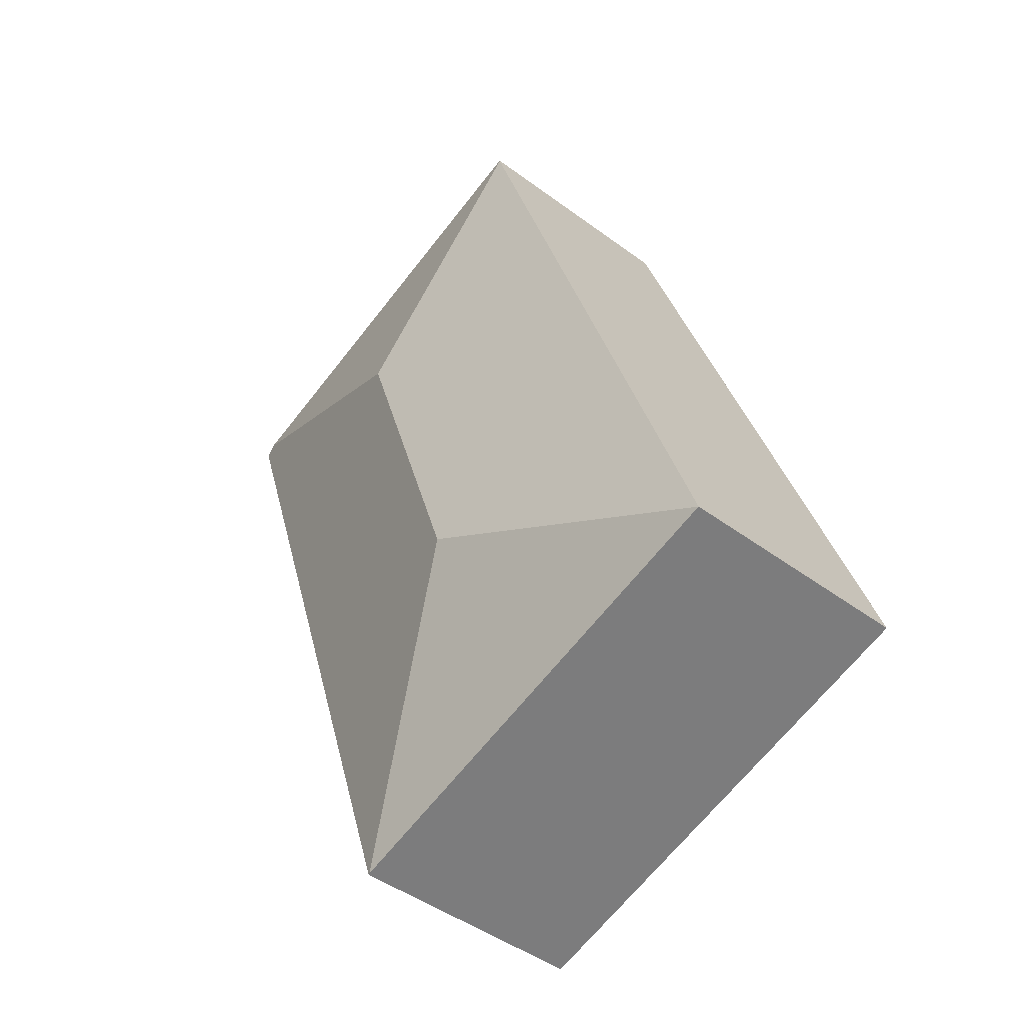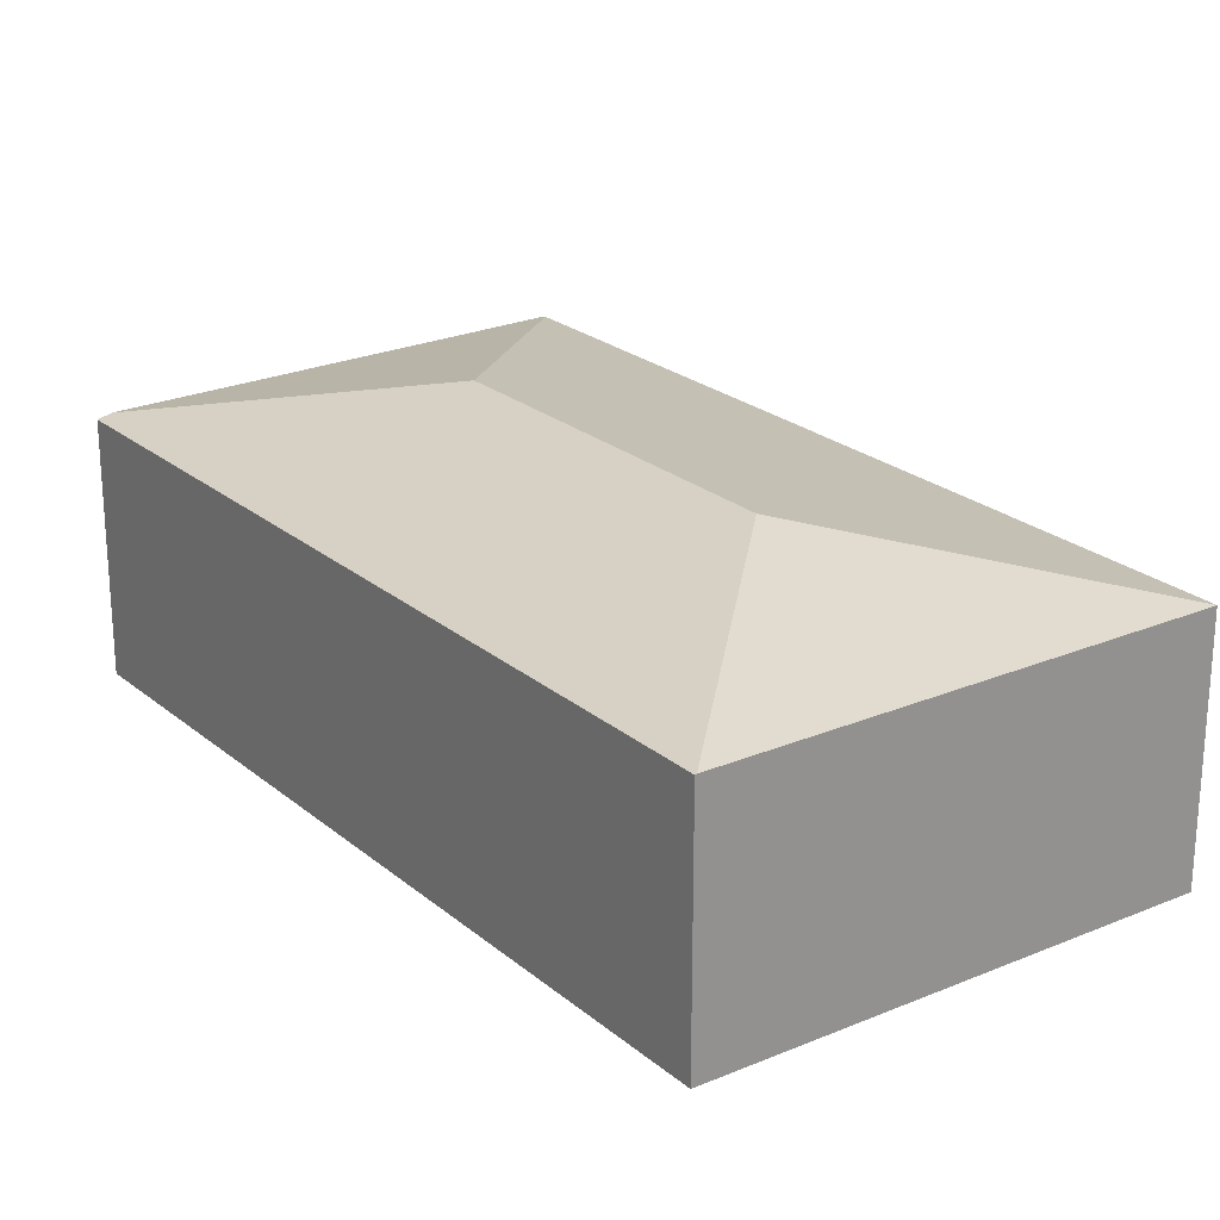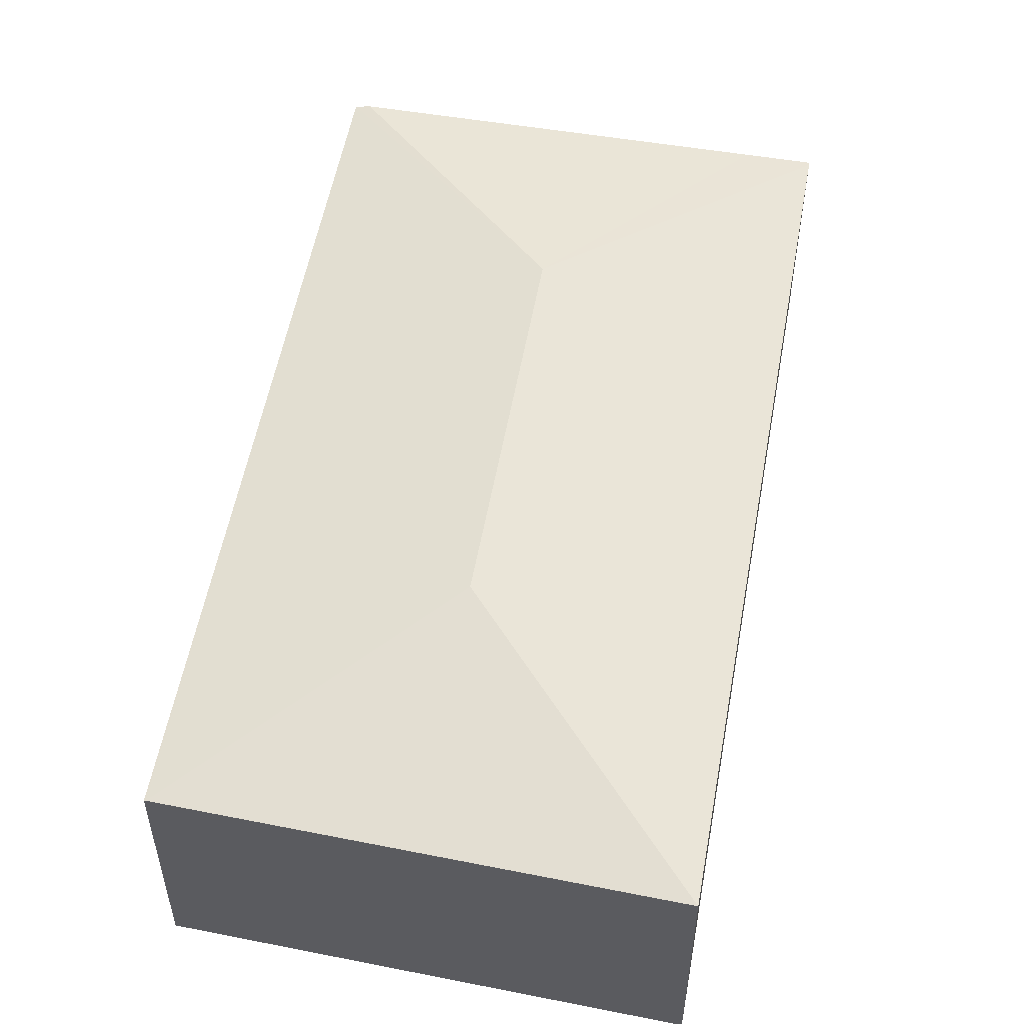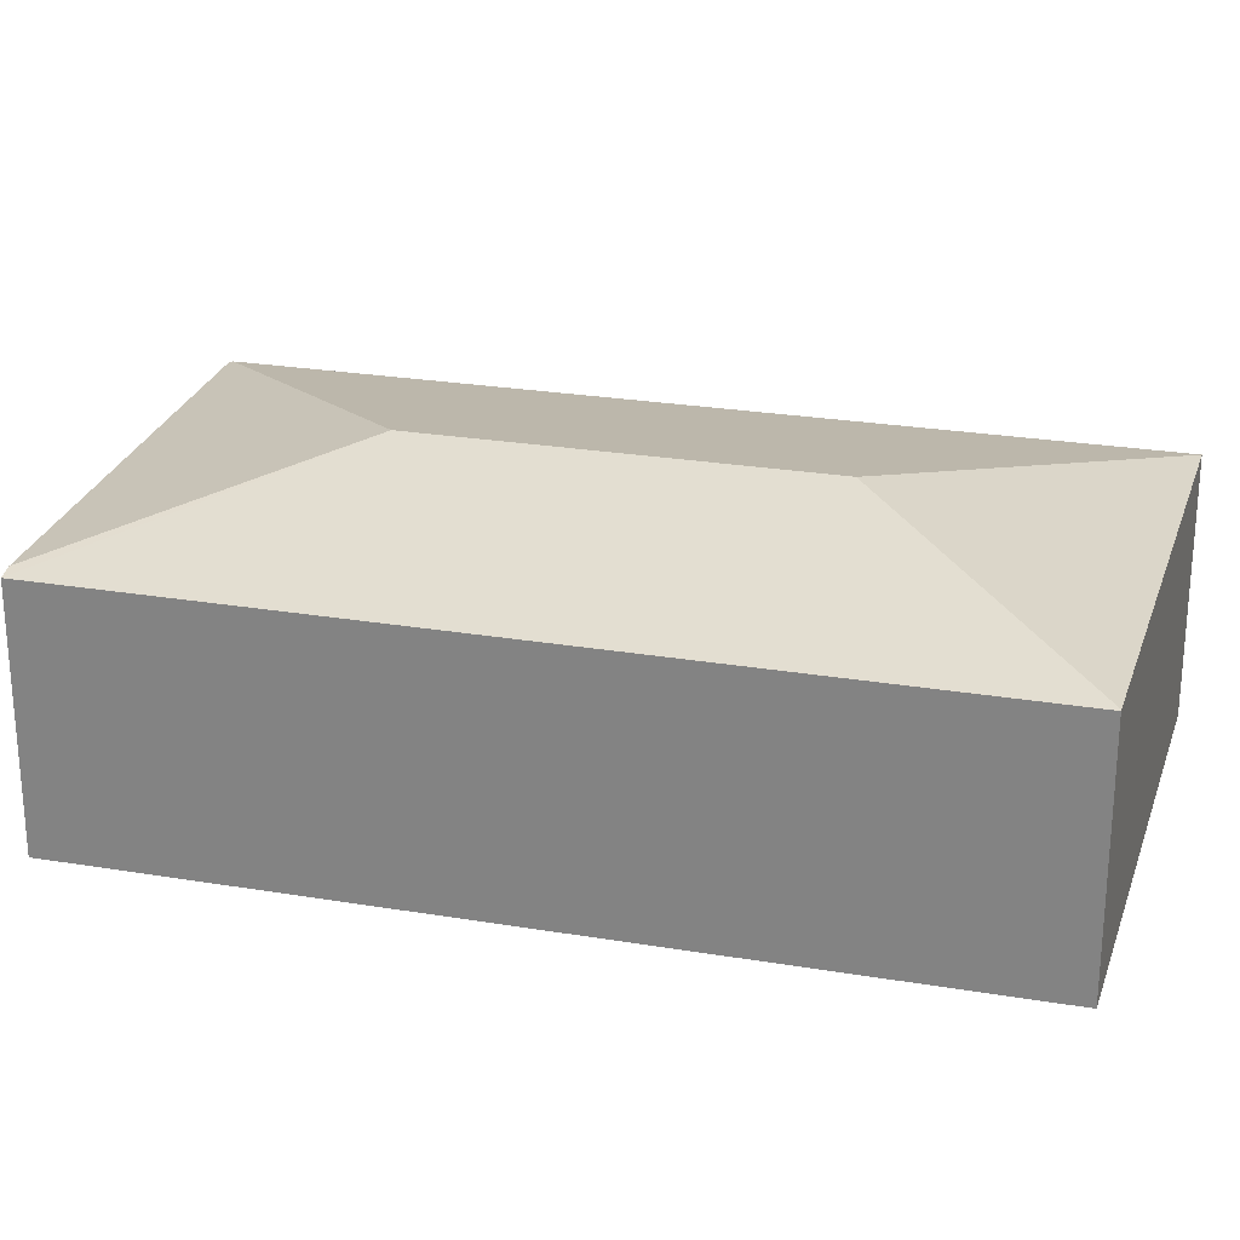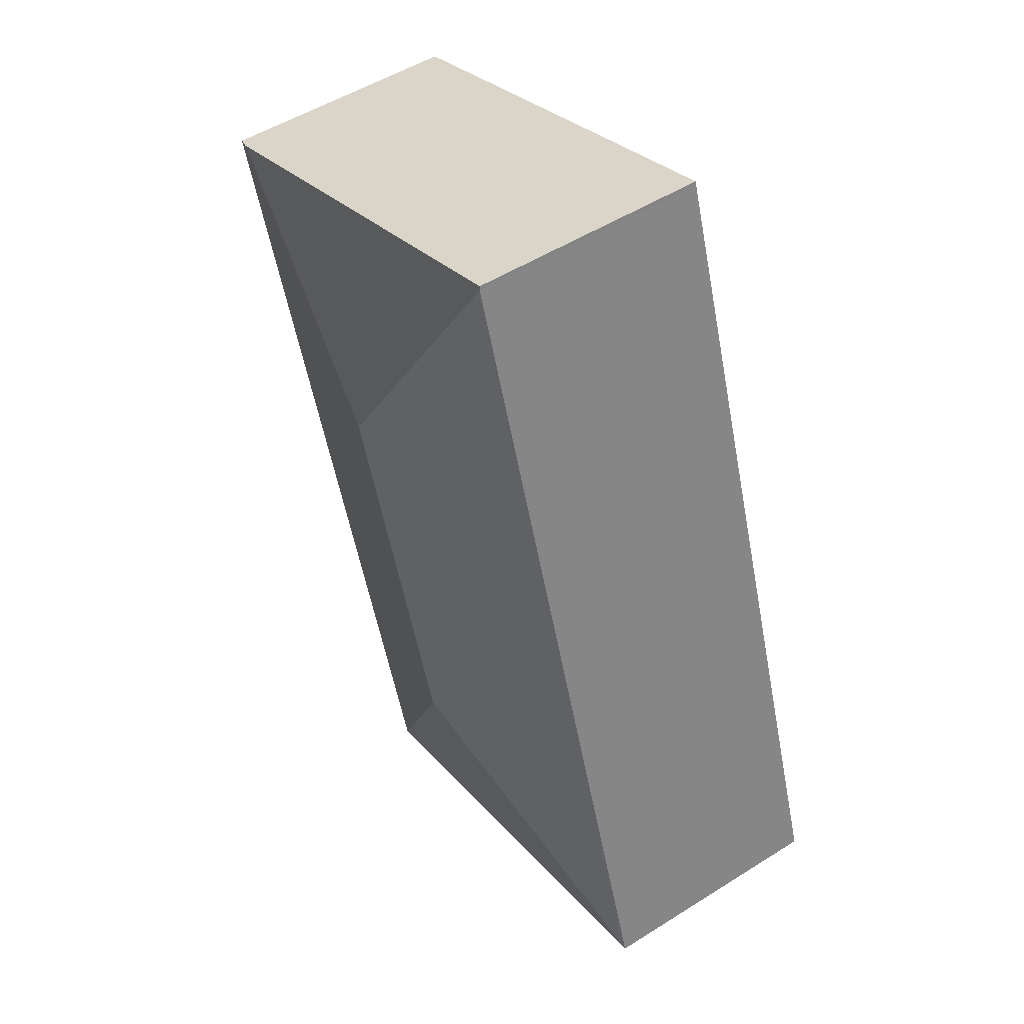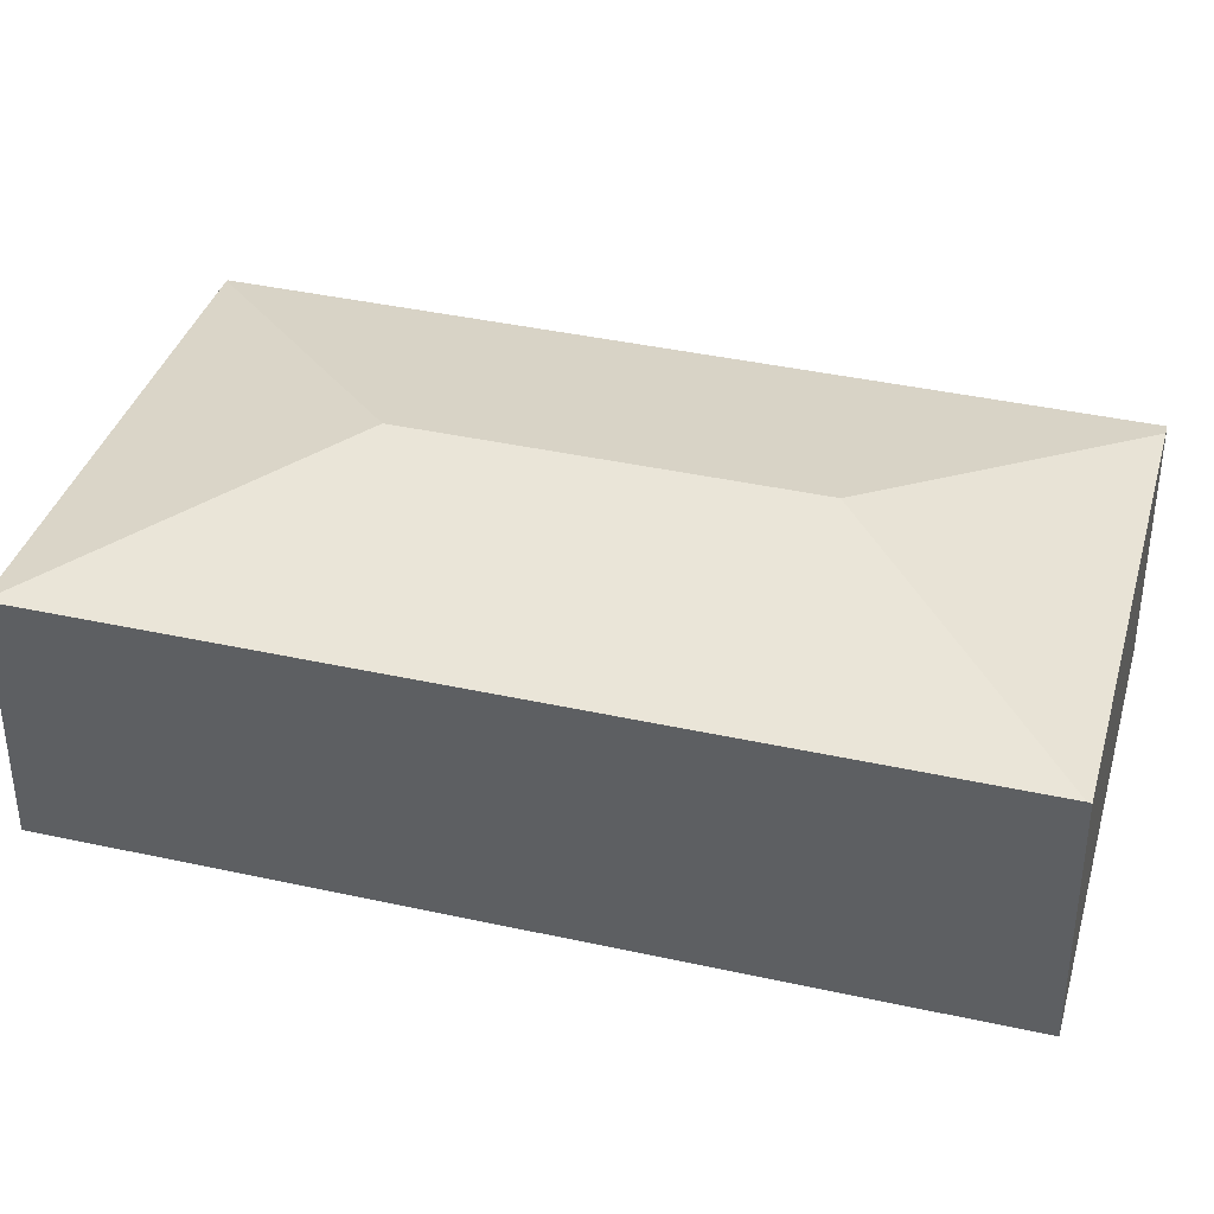
<metadata>
{"format":"obj","ext":"obj","renderer":"f3d","projection":"perspective","resolution":1024,"background":"white","views":[{"elev":-45.5,"azim":-130.6,"up":"+Z"},{"elev":23.8,"azim":162.0,"up":"+Y"},{"elev":54.6,"azim":-151.1,"up":"+Y"},{"elev":25.6,"azim":123.5,"up":"+Y"},{"elev":51.2,"azim":-124.4,"up":"+Z"},{"elev":38.9,"azim":-55.8,"up":"+Y"}]}
</metadata>
<code>
v  3.682 2.651 8.681
v  3.004 2.654 8.874
v  3.017 2.645 8.914
v  4.672 3.212 5.627
v  7.801 2.691 7.235
v  0 2.654 1.625e-16
v  3.351 3.212 1.722
v  5.019 2.654 -1.526
v  6.47 2.653 2.75
v  5.036 2.65 -1.531
v  7.954 2.657 7.181
v  5.036 9.375e-17 -1.531
v  0 0 0
v  5.019 9.344e-17 -1.526
v  3.004 -5.434e-16 8.874
v  3.017 -5.458e-16 8.914
v  3.682 -5.316e-16 8.681
v  7.801 -4.43e-16 7.235
v  7.954 -4.397e-16 7.181
v  6.47 -1.684e-16 2.75
g defaultobject
f 1 2 3
f 2 1 4
f 4 1 5
f 4 6 2
f 6 4 7
f 8 9 10
f 9 8 7
f 9 7 11
f 11 7 4
f 11 4 5
f 7 8 6
f 10 6 8
f 6 10 12
f 6 12 13
f 13 12 14
f 13 2 6
f 2 13 15
f 2 15 3
f 3 15 16
f 16 1 3
f 1 16 5
f 5 16 17
f 5 17 18
f 5 18 11
f 11 18 19
f 19 9 11
f 9 19 20
f 9 20 10
f 10 20 12
f 15 17 16
f 17 15 13
f 17 13 18
f 18 13 19
f 19 13 20
f 20 13 12
f 12 13 14

</code>
